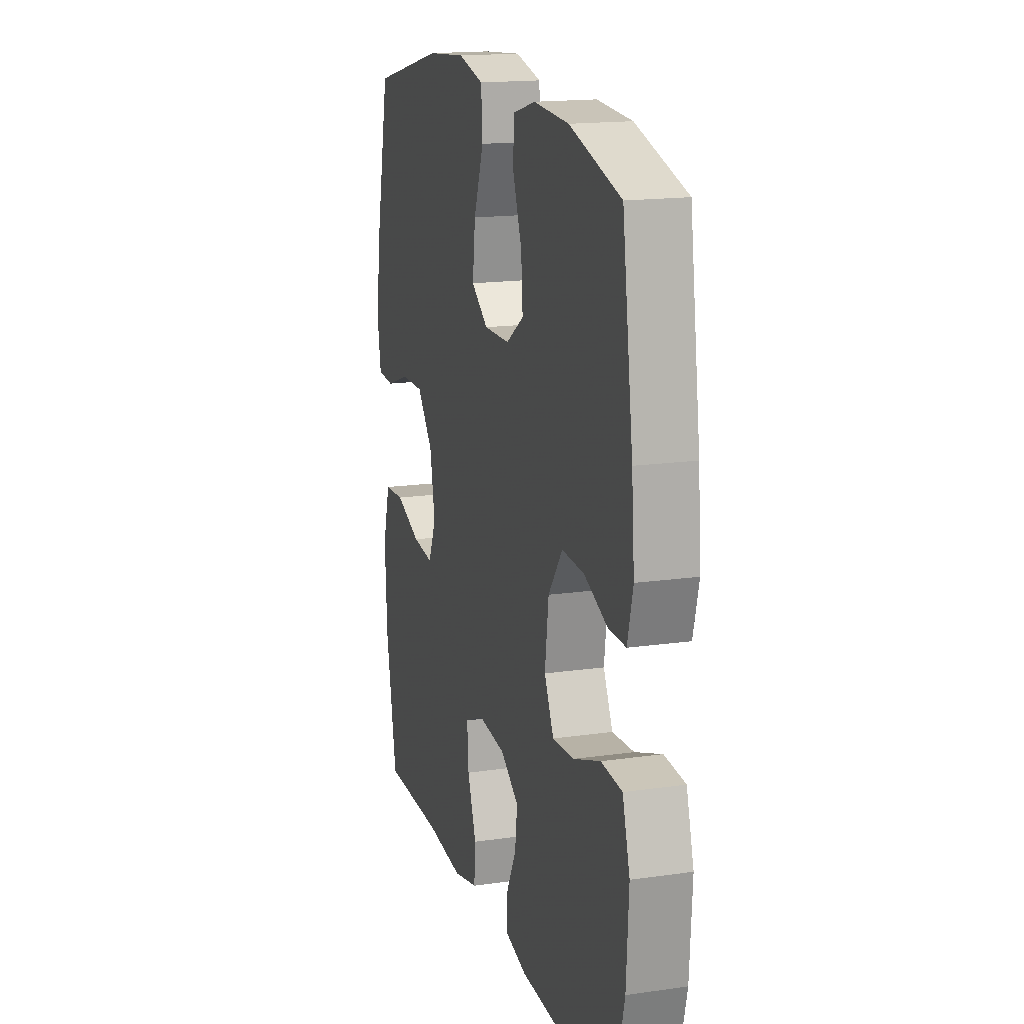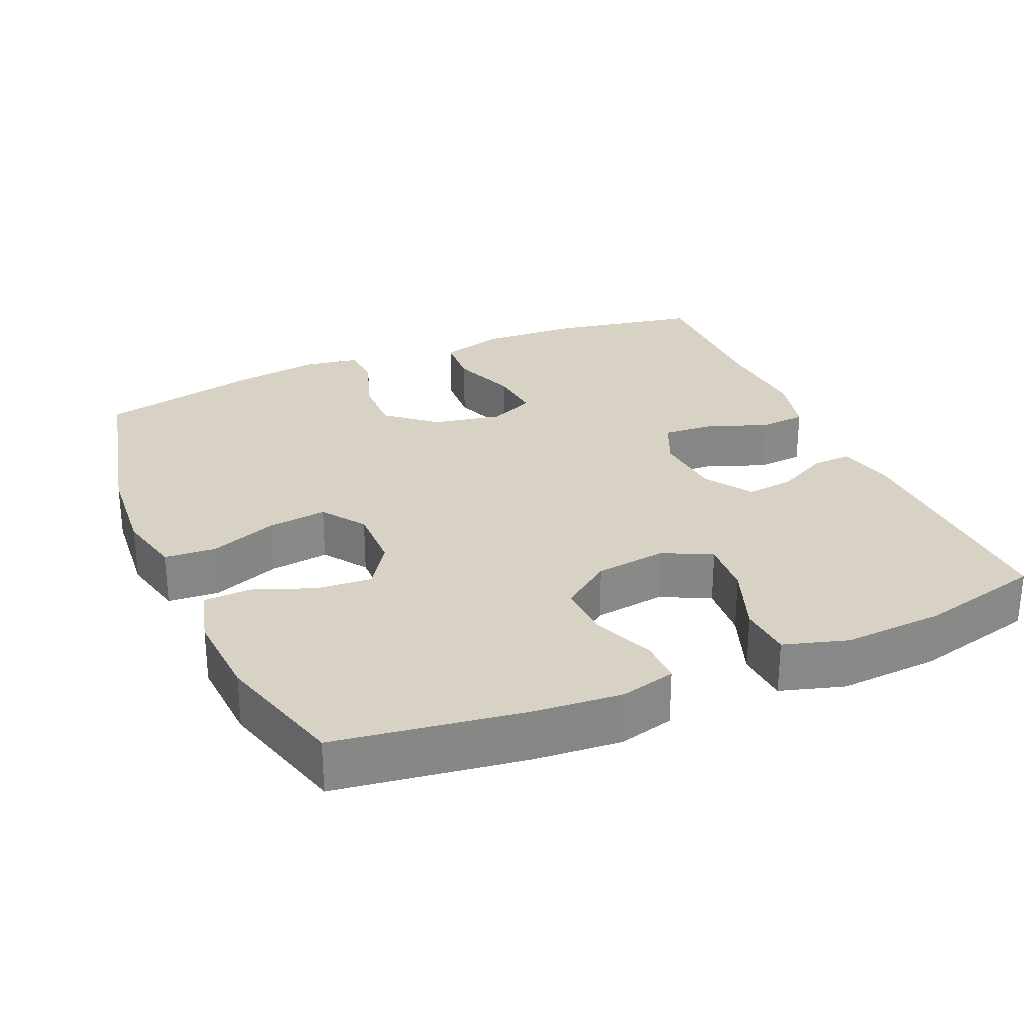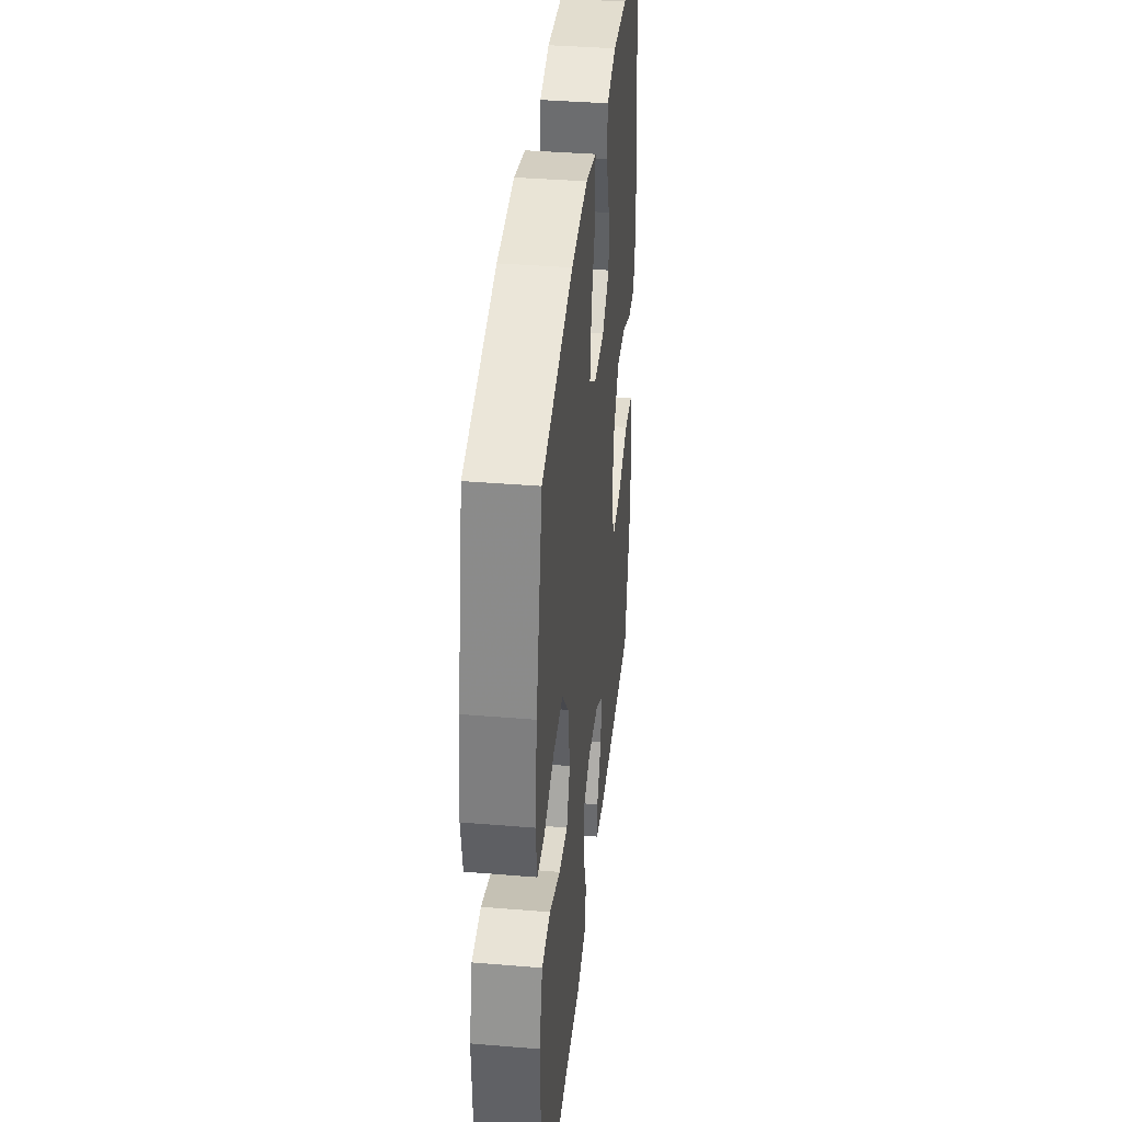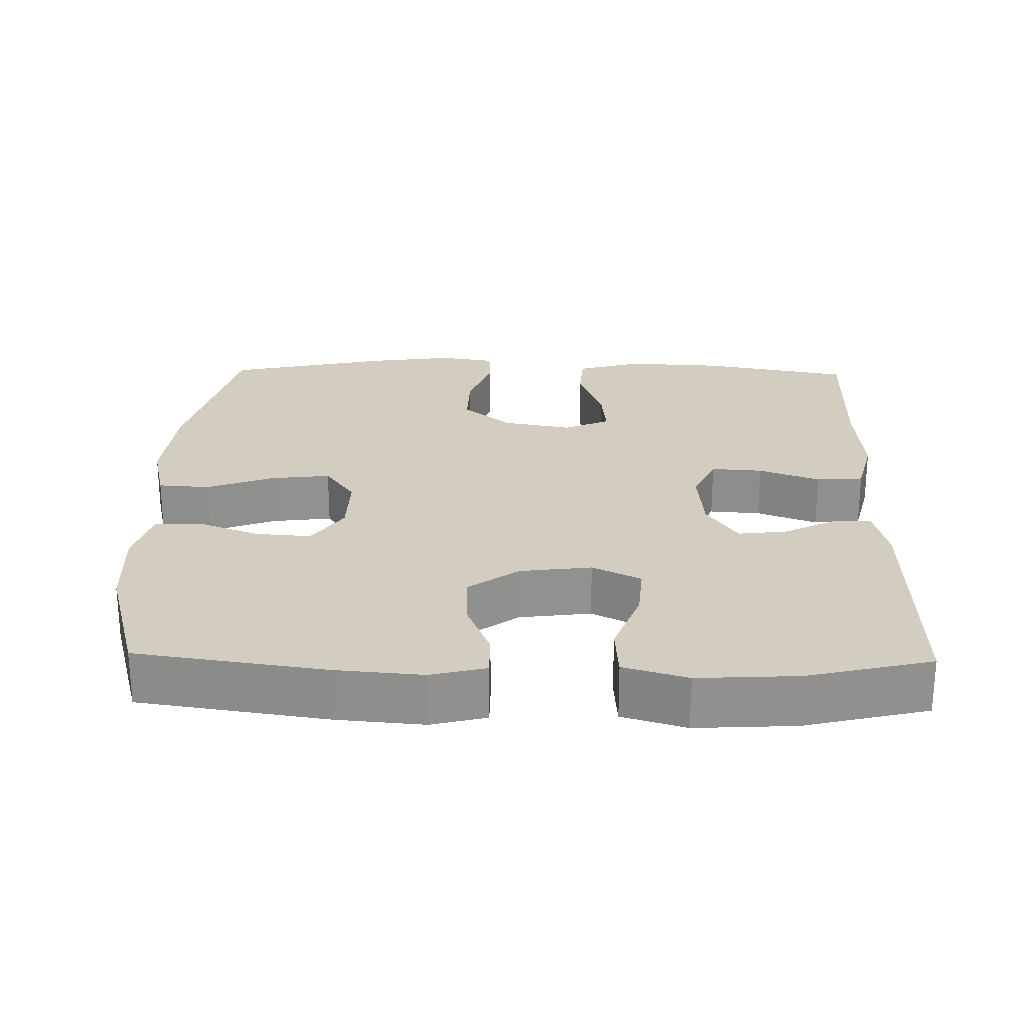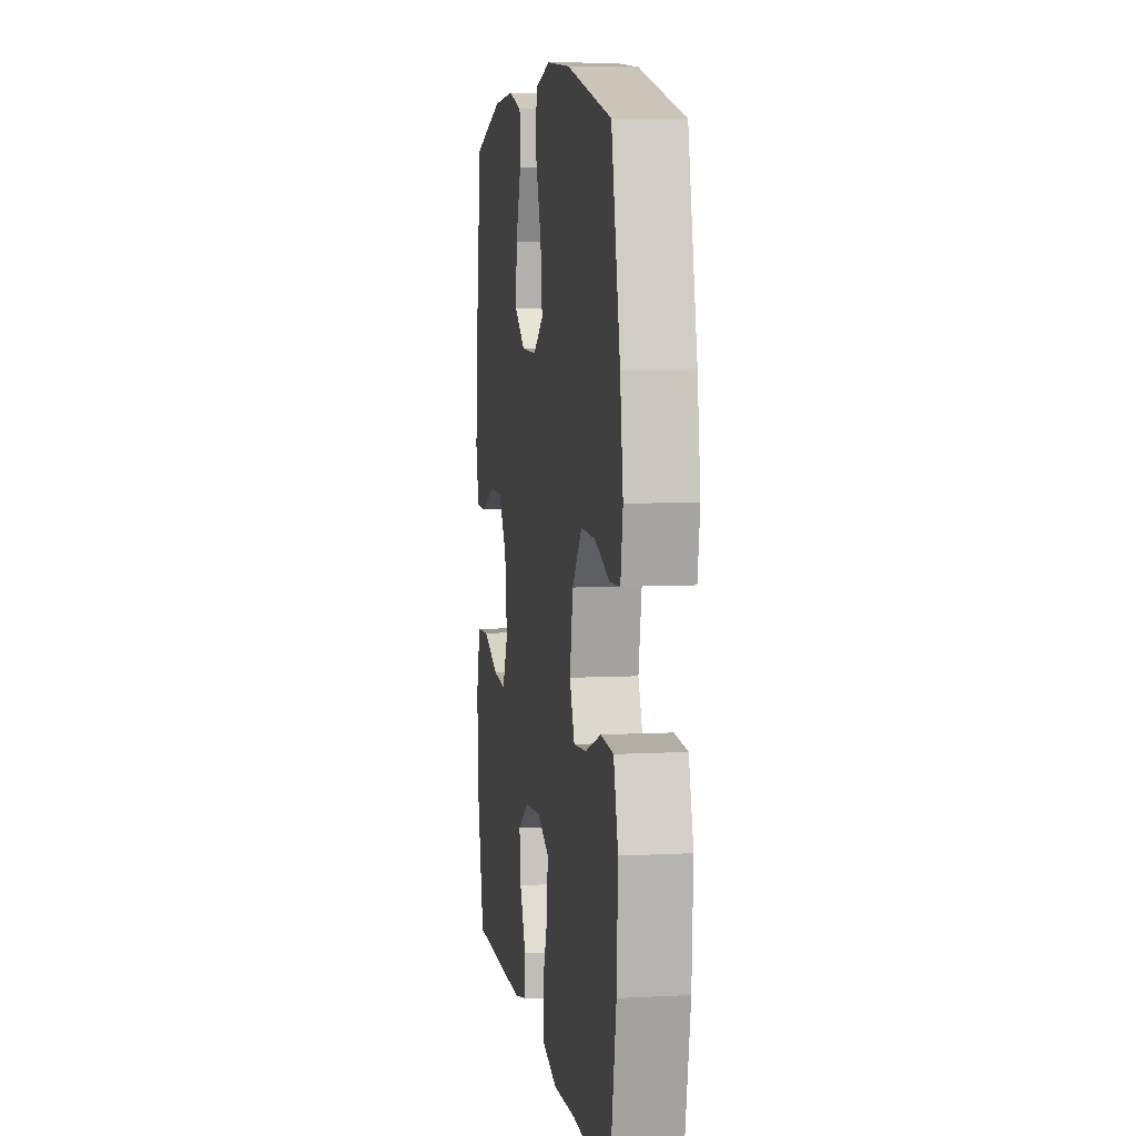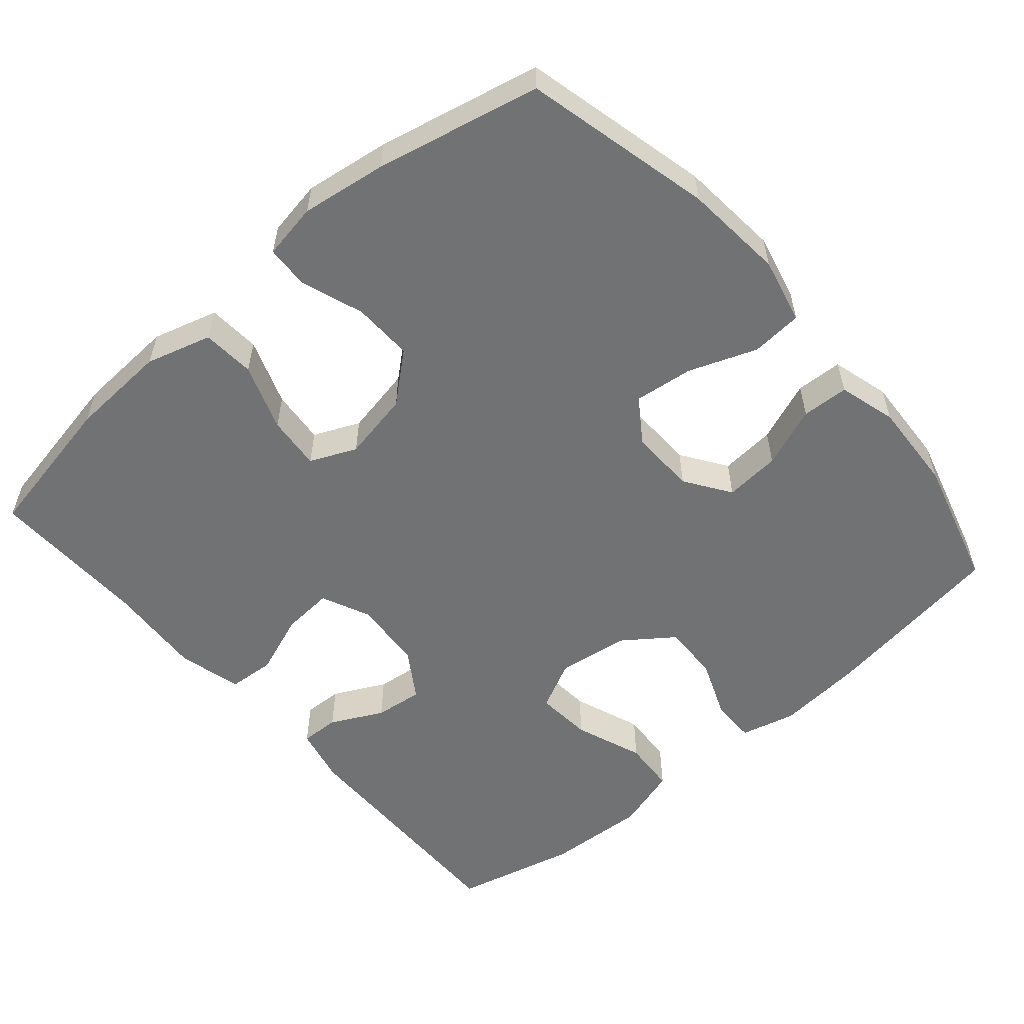
<metadata>
{"format":"obj","ext":"obj","renderer":"f3d","projection":"perspective","resolution":1024,"background":"white","views":[{"elev":16.9,"azim":73.9,"up":"+Z"},{"elev":27.7,"azim":66.5,"up":"+Y"},{"elev":38.0,"azim":-84.0,"up":"+Z"},{"elev":24.5,"azim":91.2,"up":"+Y"},{"elev":7.0,"azim":-98.6,"up":"+Z"},{"elev":-55.6,"azim":-49.1,"up":"+Y"}]}
</metadata>
<code>
v 0.5 0.07 -0.5
v 0.166 0.07 -0.494
v 0.088 0.07 -0.476
v 0.09 0.07 -0.423
v 0.126 0.07 -0.352
v 0.134 0.07 -0.286
v 0.069 0.07 -0.244
v -0.027 0.07 -0.236
v -0.094 0.07 -0.266
v -0.089 0.07 -0.336
v -0.058 0.07 -0.419
v -0.063 0.07 -0.483
v -0.15 0.07 -0.505
v -0.282 0.07 -0.496
v -0.5 0.07 -0.5
v -0.538 0.07 -0.299
v -0.545 0.07 -0.164
v -0.519 0.07 -0.075
v -0.447 0.07 -0.07
v -0.356 0.07 -0.103
v -0.282 0.07 -0.11
v -0.254 0.07 -0.047
v -0.272 0.07 0.047
v -0.328 0.07 0.113
v -0.41 0.07 0.111
v -0.495 0.07 0.081
v -0.554 0.07 0.084
v -0.567 0.07 0.16
v -0.55 0.07 0.277
v -0.5 0.07 0.5
v -0.243 0.07 0.561
v -0.106 0.07 0.573
v -0.016 0.07 0.552
v -0.011 0.07 0.482
v -0.046 0.07 0.39
v -0.056 0.07 0.309
v 0.003 0.07 0.268
v 0.093 0.07 0.27
v 0.155 0.07 0.312
v 0.149 0.07 0.388
v 0.117 0.07 0.471
v 0.12 0.07 0.535
v 0.199 0.07 0.557
v 0.322 0.07 0.55
v 0.5 0.07 0.5
v 0.538 0.07 0.244
v 0.548 0.07 0.126
v 0.529 0.07 0.051
v 0.469 0.07 0.051
v 0.387 0.07 0.084
v 0.309 0.07 0.087
v 0.259 0.07 0.019
v 0.246 0.07 -0.079
v 0.279 0.07 -0.145
v 0.356 0.07 -0.139
v 0.45 0.07 -0.104
v 0.523 0.07 -0.109
v 0.549 0.07 -0.196
v 0.541 0.07 -0.332
v 0.5 0 -0.5
v 0.166 0 -0.494
v 0.088 0 -0.476
v 0.09 0 -0.423
v 0.126 0 -0.352
v 0.134 0 -0.286
v 0.069 0 -0.244
v -0.027 0 -0.236
v -0.094 0 -0.266
v -0.089 0 -0.336
v -0.058 0 -0.419
v -0.063 0 -0.483
v -0.15 0 -0.505
v -0.282 0 -0.496
v -0.5 0 -0.5
v -0.538 0 -0.299
v -0.545 0 -0.164
v -0.519 0 -0.075
v -0.447 0 -0.07
v -0.356 0 -0.103
v -0.282 0 -0.11
v -0.254 0 -0.047
v -0.272 0 0.047
v -0.328 0 0.113
v -0.41 0 0.111
v -0.495 0 0.081
v -0.554 0 0.084
v -0.567 0 0.16
v -0.55 0 0.277
v -0.5 0 0.5
v -0.243 0 0.561
v -0.106 0 0.573
v -0.016 0 0.552
v -0.011 0 0.482
v -0.046 0 0.39
v -0.056 0 0.309
v 0.003 0 0.268
v 0.093 0 0.27
v 0.155 0 0.312
v 0.149 0 0.388
v 0.117 0 0.471
v 0.12 0 0.535
v 0.199 0 0.557
v 0.322 0 0.55
v 0.5 0 0.5
v 0.538 0 0.244
v 0.548 0 0.126
v 0.529 0 0.051
v 0.469 0 0.051
v 0.387 0 0.084
v 0.309 0 0.087
v 0.259 0 0.019
v 0.246 0 -0.079
v 0.279 0 -0.145
v 0.356 0 -0.139
v 0.45 0 -0.104
v 0.523 0 -0.109
v 0.549 0 -0.196
v 0.541 0 -0.332
f 55 56 57 58
f 54 55 58 59
f 47 48 49 50
f 47 50 51
f 46 47 51
f 45 46 51
f 44 45 51 52
f 40 41 42 43
f 39 40 43 44
f 32 33 34 35
f 32 35 36
f 31 32 36
f 30 31 36
f 29 30 36 37
f 25 26 27 28
f 24 25 28 29
f 17 18 19 20
f 17 20 21
f 14 15 16 17
f 14 17 21
f 13 14 21 22
f 10 11 12 13
f 9 10 13 22
f 2 3 4 5
f 2 5 6
f 54 59 1 2
f 53 54 2 6
f 39 44 52 53
f 38 39 53 6
f 37 38 6 7
f 24 29 37
f 23 24 37 7
f 8 9 22 23
f 7 8 23
f 117 116 115 114
f 118 117 114 113
f 109 108 107 106
f 110 109 106
f 110 106 105
f 110 105 104
f 111 110 104 103
f 102 101 100 99
f 103 102 99 98
f 94 93 92 91
f 95 94 91
f 95 91 90
f 95 90 89
f 96 95 89 88
f 87 86 85 84
f 88 87 84 83
f 79 78 77 76
f 80 79 76
f 76 75 74 73
f 80 76 73
f 81 80 73 72
f 72 71 70 69
f 81 72 69 68
f 64 63 62 61
f 65 64 61
f 61 60 118 113
f 65 61 113 112
f 112 111 103 98
f 65 112 98 97
f 66 65 97 96
f 96 88 83
f 66 96 83 82
f 82 81 68 67
f 82 67 66
f 1 60 61 2
f 2 61 62 3
f 3 62 63 4
f 4 63 64 5
f 5 64 65 6
f 6 65 66 7
f 7 66 67 8
f 8 67 68 9
f 9 68 69 10
f 10 69 70 11
f 11 70 71 12
f 12 71 72 13
f 13 72 73 14
f 14 73 74 15
f 15 74 75 16
f 16 75 76 17
f 17 76 77 18
f 18 77 78 19
f 19 78 79 20
f 20 79 80 21
f 21 80 81 22
f 22 81 82 23
f 23 82 83 24
f 24 83 84 25
f 25 84 85 26
f 26 85 86 27
f 27 86 87 28
f 28 87 88 29
f 29 88 89 30
f 30 89 90 31
f 31 90 91 32
f 32 91 92 33
f 33 92 93 34
f 34 93 94 35
f 35 94 95 36
f 36 95 96 37
f 37 96 97 38
f 38 97 98 39
f 39 98 99 40
f 40 99 100 41
f 41 100 101 42
f 42 101 102 43
f 43 102 103 44
f 44 103 104 45
f 45 104 105 46
f 46 105 106 47
f 47 106 107 48
f 48 107 108 49
f 49 108 109 50
f 50 109 110 51
f 51 110 111 52
f 52 111 112 53
f 53 112 113 54
f 54 113 114 55
f 55 114 115 56
f 56 115 116 57
f 57 116 117 58
f 58 117 118 59
f 59 118 60 1

</code>
